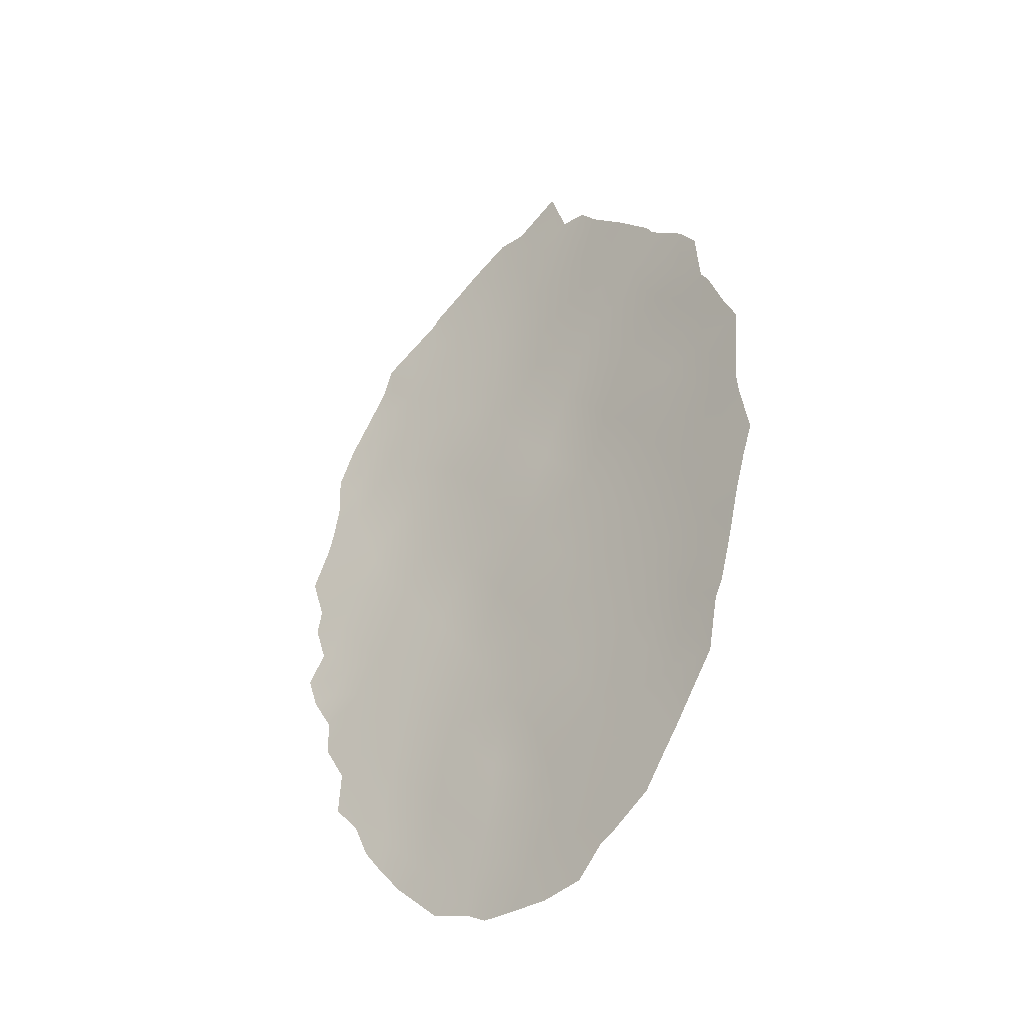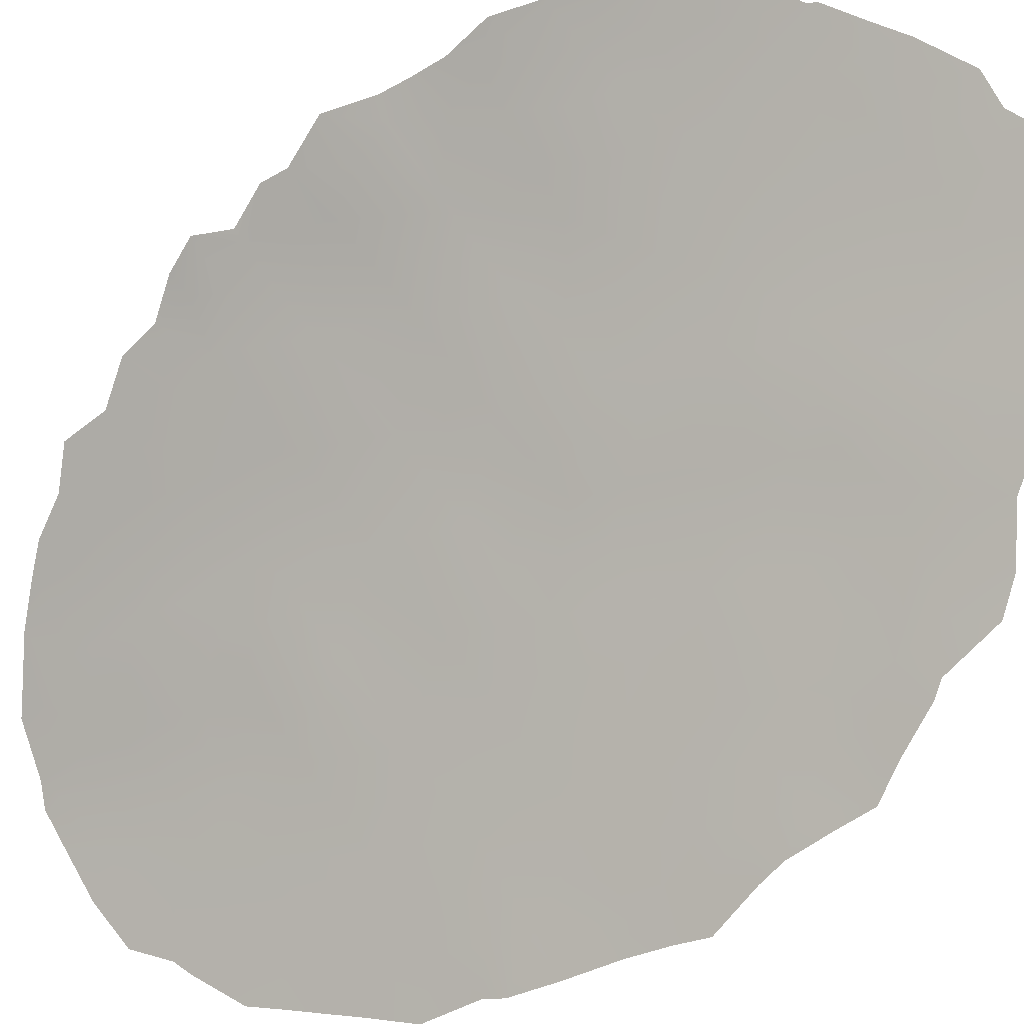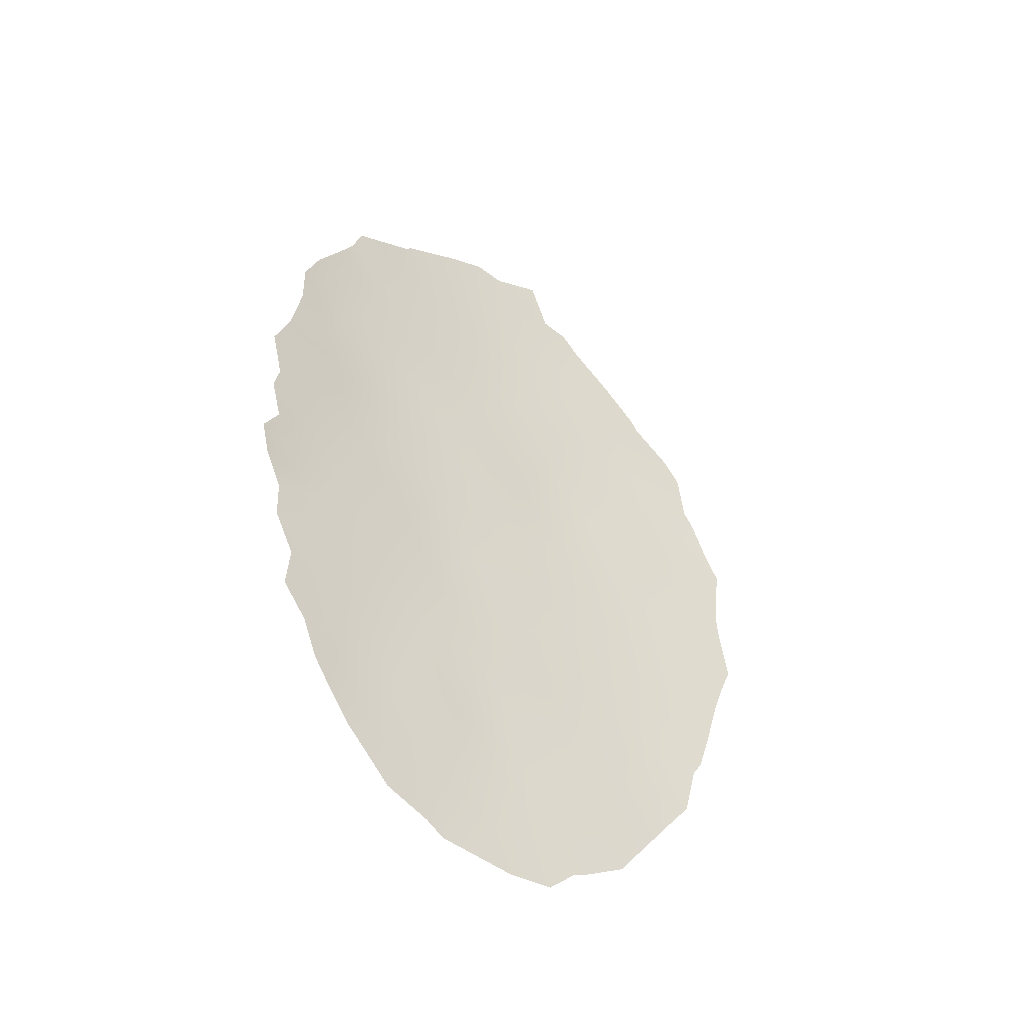
<metadata>
{"format":"obj","ext":"obj","renderer":"f3d","projection":"perspective","resolution":1024,"background":"white","views":[{"elev":-36.7,"azim":5.9,"up":"+Z"},{"elev":-61.8,"azim":-46.8,"up":"+Y"},{"elev":-46.5,"azim":-76.1,"up":"+Z"}]}
</metadata>
<code>
v 21.48 78.25 -14.32
v 24.31 75.81 -1.049
v 24.92 75.34 -5.643
v 23.18 76.84 -5.777
v 19.25 79.8 1.365
v 18.84 80.04 -0.5568
v 19.8 79.36 -6.222
v 21.44 78.13 -5.983
v 22.76 77.18 -10.9
v 23.64 76.48 -12.58
v 21.83 77.87 -9.32
v 18.65 80.14 -2.876
v 21.61 78.03 -3.152
v 18.91 80.01 -4.819
v 19.76 79.53 -16.57
v 25.44 74.89 -3.947
v 17.45 80.96 -1.07
v 25.9 74.57 -10.74
v 24.27 75.93 -7.361
v 25.16 75.18 -9.031
v 20.17 79.16 -9.494
v 21.11 78.48 -11.09
v 18.33 80.37 -9.646
v 19.12 79.88 -7.933
v 26.54 73.93 -5.493
v 21.56 78.1 -0.9533
v 21.31 78.29 0.2498
v 20.47 78.94 -12.89
v 18.52 80.37 -15.13
v 25.19 75.2 -12.44
v 17.41 80.99 -4.646
v 18.09 80.54 -6.378
v 16.23 81.63 -6.432
v 20.64 78.81 1.912
v 20.35 78.96 -4.14
v 22.05 77.73 -12.76
v 17.19 81.12 -8.088
v 22.13 77.63 -4.148
v 24.18 75.98 -3.191
v 23.84 76.28 -4.074
v 24.37 75.87 -10.74
v 17.1 81.23 -13.54
v 20.85 78.63 -7.806
v 25.7 74.63 -1.54
v 20.18 79.09 -1.898
v 22.52 77.35 -7.544
v 24.47 75.84 -14.44
v 22.36 77.62 -17.9
v 26.71 73.8 -9.146
v 17.61 80.87 -11.49
v 22.94 76.97 -2.265
v 20.1 79.22 -14.74
v 25.92 74.48 -7.336
v 23.51 76.57 -9.091
v 22.18 77.62 2.277
v 22.93 77.01 0.1815
v 22.84 77.16 -14.47
v 19.42 79.68 -11.23
v 20.85 78.8 -18.02
v 18.86 80.09 -13.16
v 21.58 78.22 -16.12
v 23.37 76.77 -16.28
v 16.37 81.63 -9.755
v 24.13 76.14 -16.27
v 15.87 81.87 -2.955
v 15.89 81.87 -3.96
v 17.19 81.14 -0.2659
v 17.41 80.99 0.4764
v 26.67 73.87 -12.67
v 15.77 81.95 -4.701
v 15.69 82.01 -8.909
v 15.3 82.2 -9.631
v 24.68 75.52 0.6435
v 23.93 76.19 1.509
v 20.14 79.18 2.46
v 18.29 80.56 -16.87
v 16.75 81.37 -1.075
v 16.24 81.67 -1.982
v 27.5 73.04 -5.322
v 27.36 73.17 -7.133
v 25.47 75.04 -15.74
v 18.9 80.04 1.575
v 19.3 79.9 -17.92
v 16.01 81.89 -12.07
v 16.48 81.61 -12.97
v 15.53 82.06 -7.428
v 15.43 82.14 -8.007
v 15.97 81.9 -11.2
v 15.24 82.21 -6.361
v 18.83 80.08 1.436
v 26.28 74.14 -1.306
v 26.63 73.82 -1.918
v 22.64 77.26 3.479
v 23.02 76.96 2.183
v 23.56 76.53 2.074
v 26.73 73.71 -3.242
v 26.89 73.56 -3.556
v 15.53 82.11 -10.39
v 26.5 74.05 -13.06
v 26.29 74.28 -14.33
v 25.39 74.9 -0.2568
v 22.14 77.8 -18.67
v 27.16 73.41 -10.47
v 27.59 73 -8.914
v 27.41 73.13 -7.742
v 16.41 81.66 -13.99
v 20.62 78.99 -18.54
v 20.23 79.26 -18.28
v 16.97 81.33 -14.68
v 25.54 74.77 -0.5614
v 17.32 81.12 -15.55
v 23 77.1 -18.54
v 24.66 75.71 -17.08
v 23.84 76.4 -17.71
v 23.54 76.65 -17.88
v 21.04 78.53 2.977
v 21.64 78.06 2.907
v 23.64 76.37 -1.606
v 23.64 76.39 -0.5091
v 22.94 76.99 -1.053
v 23.5 76.57 -4.924
v 24.05 76.09 -5.7
v 24.36 75.82 -4.867
v 19.58 79.54 -0.19
v 19.7 79.47 0.7781
v 20.33 79 -7.024
v 21.15 78.38 -6.909
v 20.61 78.75 -6.097
v 21.68 78 -7.68
v 21.98 77.74 -6.777
v 16.42 81.58 -3.584
v 18.13 80.51 -0.8975
v 18.15 80.5 0.03298
v 17.62 80.85 -0.3347
v 20.64 78.82 -10.28
v 21.47 78.17 -10.2
v 21 78.51 -9.42
v 21.93 77.83 -11
v 22.3 77.52 -10.1
v 17.14 81.15 -1.952
v 17.63 80.81 -2.852
v 17.99 80.6 -1.899
v 18.52 80.27 -11.34
v 18.89 80.02 -10.43
v 17.94 80.63 -10.54
v 19.66 79.51 -8.723
v 18.73 80.12 -8.773
v 19.27 79.75 -9.56
v 18.66 80.25 -14.16
v 19.31 79.8 -14.93
v 19.47 79.66 -13.97
v 26.26 74.25 -11.65
v 26.92 73.65 -11.64
v 26.56 73.97 -10.71
v 16.84 81.3 -5.526
v 16.51 81.52 -4.534
v 16.04 81.77 -5.503
v 20.52 78.89 -8.658
v 20 79.25 -7.89
v 19.48 79.61 -7.105
v 19.9 79.34 1.639
v 19.6 79.57 2.06
v 19.15 79.94 -15.85
v 18.41 80.46 -16.01
v 19 80.06 -16.7
v 18.54 80.25 -5.539
v 18.96 79.94 -6.319
v 19.32 79.71 -5.448
v 18.14 80.51 -7.936
v 17.77 80.74 -8.868
v 21.77 77.89 -5.063
v 21.26 78.28 -4.186
v 20.91 78.53 -5.121
v 23.71 76.34 -2.505
v 23.37 76.64 -3.239
v 18.57 80.23 -7.155
v 17.12 81.16 -3.712
v 18 80.59 -3.799
v 17.35 81 -9.748
v 16.89 81.31 -10.66
v 18.78 80.07 -1.649
v 21.58 78.11 -11.92
v 22.39 77.46 -11.83
v 24.84 75.51 -13.37
v 24.41 75.85 -12.48
v 24.05 76.17 -13.45
v 24.78 75.54 -11.58
v 24 76.18 -11.64
v 26.97 73.53 -6.315
v 27.43 73.11 -6.193
v 25.95 74.49 -9.044
v 26.34 74.12 -8.241
v 25.55 74.82 -8.192
v 25.38 75.08 -14.3
v 25.1 75.32 -15.02
v 20.86 78.59 -3.404
v 18.86 80.19 -17.46
v 19.56 79.7 -17.37
v 22.03 77.87 -17.1
v 21.17 78.55 -17.17
v 26.24 74.2 -6.422
v 26.75 73.73 -7.371
v 25.7 74.79 -13.39
v 25.2 75.08 -2.334
v 19.5 79.57 -1.249
v 19.48 79.57 -2.368
v 21.8 77.92 1.26
v 21.06 78.5 1.141
v 17.38 81.03 -12.52
v 16.74 81.42 -11.69
v 16.71 81.46 -12.61
v 21.25 78.34 -12.82
v 20.76 78.73 -11.99
v 24.41 75.76 -2.169
v 24.99 75.24 -1.429
v 16.62 81.43 -7.3
v 16.26 81.66 -8.11
v 16.81 81.36 -8.949
v 15.96 81.85 -8.911
v 20.38 78.99 1.079
v 20.49 78.9 0.2498
v 16 81.85 -10.34
v 18.9 80.02 0.5443
v 18.12 80.53 0.9563
v 17.56 80.88 -7.229
v 22.1 77.75 -14.44
v 22.49 77.41 -13.61
v 21.75 78 -13.62
v 22.25 77.55 -0.5094
v 22.23 77.55 -1.576
v 18.23 80.46 -4.714
v 18.83 80.05 -4.003
v 17.72 80.78 -5.54
v 23.74 76.38 -6.56
v 22.85 77.1 -6.655
v 23.38 76.65 -7.433
v 24.34 75.87 -9.041
v 24.74 75.54 -8.19
v 23.89 76.25 -8.222
v 21.53 78.1 -2.023
v 20.86 78.6 -1.455
v 20.85 78.6 -2.474
v 22.98 76.95 -4.118
v 22.64 77.25 -4.99
v 23.21 76.82 -11.73
v 22.85 77.11 -12.68
v 25.54 74.89 -11.59
v 25.15 75.21 -10.72
v 20.86 78.69 -14.54
v 21.01 78.57 -13.68
v 20.26 79.1 -13.81
v 20.9 78.59 -0.4724
v 15.63 82.01 -5.314
v 25.54 74.87 -9.878
v 24.76 75.53 -9.877
v 21.35 78.25 -8.564
v 23.95 76.21 -9.906
v 23.13 76.87 -9.985
v 22.66 77.22 -9.198
v 23.57 76.52 -10.8
v 24.3 75.83 -0.0873
v 23.77 76.3 0.5009
v 22.83 77.11 2.831
v 22.52 77.34 1.227
v 23.23 76.78 1.329
v 22.77 77.15 1.991
v 26.16 74.21 -2.675
v 26.23 74.17 -3.726
v 20.23 79.07 -0.8512
v 25.95 74.52 -12.47
v 24.61 75.62 -6.499
v 19.53 79.56 -4.508
v 19.53 79.54 -3.484
v 21.63 78.19 -17.94
v 21.28 78.47 -18.6
v 26.85 73.69 -9.919
v 27.39 73.2 -9.593
v 23.27 76.8 -13.54
v 23.61 76.53 -14.43
v 26.27 74.21 -9.885
v 19.95 79.37 -15.67
v 20.6 78.92 -16.4
v 20.78 78.76 -15.44
v 17.16 81.08 -6.412
v 20.09 79.15 -5.253
v 22.3 77.5 -5.876
v 22.52 77.3 -3.253
v 25.99 74.41 -4.722
v 26.73 73.73 -4.587
v 19.11 79.9 -12.17
v 19.67 79.51 -13.01
v 19.94 79.31 -12.06
v 27.06 73.47 -8.533
v 25.11 75.19 -7.339
v 25.73 74.63 -5.587
v 25.44 74.89 -6.467
v 20.22 79.06 -2.975
v 17.99 80.65 -13.37
v 18.23 80.48 -12.33
v 22.18 77.61 -8.435
v 23.03 76.95 -8.308
v 25.74 74.79 -15.26
v 19.79 79.42 -10.34
v 27.21 73.29 -4.573
v 22.15 77.6 -2.487
v 20.27 79.08 -11.15
v 17.8 80.82 -15.32
v 17.74 80.88 -16.15
v 25.2 75.1 -4.817
v 21.54 78.22 -15.08
v 22.29 77.63 -15.31
v 23.09 76.98 -15.36
v 23.86 76.35 -15.36
v 22.53 77.45 -16.24
v 22.94 77.14 -17.31
v 24.58 75.76 -15.48
v 24.66 75.57 -4.032
v 22.14 77.66 3.193
v 21.38 78.25 2.112
v 25.04 75.39 -16.44
v 17.81 80.8 -14.38
v 20.34 79.15 -17.34
v 16.76 81.37 -2.818
v 23.77 76.45 -17.1
v 24.9 75.35 -3.11
v 24.88 75.33 -0.4499
v 24.75 75.63 -16.17
v 25.63 74.7 -2.938
v 22 77.76 0.188
f 118 119 120
f 121 122 123
f 124 125 223
f 126 127 128
f 129 130 127
f 132 133 134
f 17 134 67
f 135 136 137
f 138 139 136
f 140 141 142
f 143 144 145
f 146 147 148
f 149 150 151
f 152 153 154
f 155 156 157
f 63 219 72
f 146 158 159
f 126 160 159
f 262 73 74
f 161 75 162
f 163 164 165
f 166 167 168
f 169 170 147
f 171 172 173
f 174 175 39
f 176 160 167
f 177 178 141
f 145 179 180
f 142 181 132
f 182 183 138
f 184 185 186
f 187 188 185
f 189 80 190
f 191 192 193
f 196 172 13
f 165 197 198
f 274 199 200
f 201 202 189
f 194 203 184
f 325 328 204
f 205 181 206
f 207 319 208
f 209 210 211
f 106 42 85
f 212 182 213
f 177 131 156
f 174 214 118
f 204 215 214
f 37 216 217
f 218 217 219
f 72 219 71
f 208 220 221
f 180 222 88
f 33 89 86
f 223 224 133
f 226 227 228
f 120 229 230
f 178 231 232
f 233 166 231
f 234 235 236
f 237 238 239
f 240 241 242
f 5 82 90
f 17 67 77
f 121 243 244
f 245 183 246
f 187 247 248
f 249 250 251
f 248 254 255
f 158 137 256
f 237 257 255
f 258 259 139
f 260 245 188
f 260 257 258
f 261 262 119
f 93 318 263
f 264 265 266
f 263 266 94
f 91 44 267
f 328 268 267
f 124 205 269
f 247 270 152
f 203 100 99
f 271 122 234
f 272 273 232
f 276 103 277
f 278 279 186
f 280 154 276
f 254 280 191
f 281 282 283
f 150 163 281
f 233 155 284
f 168 285 272
f 285 128 173
f 286 244 171
f 287 243 175
f 131 323 65
f 288 289 268
f 290 291 292
f 192 293 202
f 193 294 238
f 42 211 85
f 59 108 107
f 295 296 201
f 294 296 271
f 196 242 297
f 42 106 109
f 209 298 299
f 161 125 220
f 278 246 227
f 300 259 301
f 151 251 291
f 250 228 212
f 252 269 241
f 130 235 286
f 56 262 265
f 207 329 264
f 30 203 270
f 129 256 300
f 303 148 144
f 97 289 304
f 13 287 305
f 292 213 306
f 307 308 164
f 305 230 240
f 303 306 135
f 59 107 275
f 288 309 295
f 301 239 236
f 59 322 108
f 299 290 143
f 48 102 112
f 29 321 307
f 321 149 298
f 310 311 226
f 283 310 249
f 279 312 313
f 315 314 199
f 48 112 315
f 317 325 39
f 34 116 75
f 309 317 123
f 55 263 318
f 34 319 116
f 218 179 170
f 273 297 206
f 312 311 314
f 81 327 320
f 113 64 324
f 51 118 120
f 118 2 119
f 120 119 56
f 40 121 123
f 121 4 122
f 123 122 3
f 6 124 223
f 124 221 125
f 223 125 5
f 7 126 128
f 126 43 127
f 128 127 8
f 43 129 127
f 129 46 130
f 127 130 8
f 66 131 65
f 17 132 134
f 132 6 133
f 134 133 68
f 134 68 67
f 21 135 137
f 135 22 136
f 137 136 11
f 22 138 136
f 138 9 139
f 136 139 11
f 17 140 142
f 142 141 12
f 50 143 145
f 143 58 144
f 145 144 23
f 21 146 148
f 146 24 147
f 148 147 23
f 60 149 151
f 149 29 150
f 151 150 52
f 18 152 154
f 152 69 153
f 154 153 103
f 33 155 157
f 155 31 156
f 157 156 70
f 253 157 70
f 24 146 159
f 146 21 158
f 159 158 43
f 43 126 159
f 126 7 160
f 159 160 24
f 75 161 34
f 5 161 162
f 162 82 5
f 15 163 165
f 163 29 164
f 165 164 76
f 14 166 168
f 166 32 167
f 168 167 7
f 24 169 147
f 169 37 170
f 147 170 23
f 8 171 173
f 171 38 172
f 173 172 35
f 174 51 175
f 39 175 40
f 32 176 167
f 176 24 160
f 167 160 7
f 177 31 178
f 141 178 12
f 50 145 180
f 145 23 179
f 180 179 63
f 140 77 78
f 77 140 17
f 323 140 78
f 17 142 132
f 142 12 181
f 132 181 6
f 22 182 138
f 182 36 183
f 138 183 9
f 47 184 186
f 184 30 185
f 186 185 10
f 30 187 185
f 187 41 188
f 185 188 10
f 25 189 79
f 190 79 189
f 20 191 193
f 191 49 192
f 193 192 53
f 194 47 195
f 302 195 81
f 302 194 195
f 196 35 172
f 13 172 38
f 15 165 198
f 165 76 197
f 198 197 83
f 59 274 200
f 274 48 199
f 200 199 61
f 25 201 189
f 201 53 202
f 189 202 80
f 47 194 184
f 184 203 30
f 214 325 204
f 325 16 328
f 45 205 206
f 205 6 181
f 206 181 12
f 27 207 208
f 207 55 319
f 208 319 34
f 42 209 211
f 209 50 210
f 211 210 84
f 211 84 85
f 28 212 213
f 212 36 182
f 213 182 22
f 31 177 156
f 177 323 131
f 156 131 66
f 70 156 66
f 51 174 118
f 174 39 214
f 118 214 2
f 214 215 2
f 86 217 216
f 87 217 86
f 63 218 219
f 218 37 217
f 219 217 87
f 219 87 71
f 252 27 221
f 208 34 220
f 50 180 210
f 180 63 222
f 210 180 88
f 84 210 88
f 90 223 5
f 6 223 133
f 223 90 224
f 133 224 68
f 37 169 225
f 169 24 176
f 1 226 228
f 226 57 227
f 228 227 36
f 51 120 230
f 120 56 229
f 230 229 26
f 12 178 232
f 178 31 231
f 232 231 14
f 31 233 231
f 233 32 166
f 231 166 14
f 19 234 236
f 234 4 235
f 236 235 46
f 54 237 239
f 237 20 238
f 239 238 19
f 13 240 242
f 240 26 241
f 242 241 45
f 4 121 244
f 121 40 243
f 244 243 38
f 10 245 246
f 245 9 183
f 246 183 36
f 41 187 248
f 187 30 247
f 248 247 18
f 52 249 251
f 249 1 250
f 251 250 28
f 27 252 26
f 33 157 89
f 253 89 157
f 41 248 255
f 248 18 254
f 255 254 20
f 43 158 256
f 158 21 137
f 256 137 11
f 20 237 255
f 237 54 257
f 255 257 41
f 9 258 139
f 258 54 259
f 139 259 11
f 41 260 188
f 260 9 245
f 188 245 10
f 9 260 258
f 260 41 257
f 258 257 54
f 2 261 119
f 119 262 56
f 263 55 266
f 55 264 266
f 264 56 265
f 94 265 95
f 266 265 94
f 267 96 92
f 267 204 328
f 328 16 268
f 96 268 97
f 96 267 268
f 221 124 269
f 124 6 205
f 269 205 45
f 18 247 152
f 247 30 270
f 152 270 69
f 19 271 234
f 271 3 122
f 234 122 4
f 14 272 232
f 272 35 273
f 232 273 12
f 261 2 326
f 73 326 101
f 275 274 59
f 48 274 102
f 275 102 274
f 277 49 276
f 10 278 186
f 278 57 279
f 186 279 47
f 49 280 276
f 280 18 154
f 276 154 103
f 20 254 191
f 254 18 280
f 191 280 49
f 52 281 283
f 281 15 282
f 283 282 61
f 52 150 281
f 150 29 163
f 281 163 15
f 32 233 284
f 233 31 155
f 284 155 33
f 14 168 272
f 168 7 285
f 272 285 35
f 35 285 173
f 285 7 128
f 173 128 8
f 8 286 171
f 286 4 244
f 171 244 38
f 51 287 175
f 287 38 243
f 175 243 40
f 16 288 268
f 288 25 289
f 268 289 97
f 58 290 292
f 290 60 291
f 292 291 28
f 105 293 104
f 53 192 202
f 192 49 293
f 202 293 105
f 80 202 105
f 20 193 238
f 193 53 294
f 238 294 19
f 25 295 201
f 295 3 296
f 201 296 53
f 19 294 271
f 294 53 296
f 271 296 3
f 35 196 297
f 196 13 242
f 297 242 45
f 50 209 299
f 209 42 298
f 299 298 60
f 225 32 284
f 216 284 33
f 34 161 220
f 161 5 125
f 220 125 221
f 57 278 227
f 278 10 246
f 227 246 36
f 46 300 301
f 300 11 259
f 301 259 54
f 2 215 326
f 215 204 44
f 326 215 110
f 101 326 110
f 60 151 291
f 151 52 251
f 291 251 28
f 28 250 212
f 250 1 228
f 212 228 36
f 26 252 241
f 252 221 269
f 241 269 45
f 8 130 286
f 130 46 235
f 286 235 4
f 262 74 265
f 73 262 261
f 95 265 74
f 55 207 264
f 207 27 329
f 264 329 56
f 99 270 203
f 69 270 99
f 203 194 100
f 302 100 194
f 46 129 300
f 129 43 256
f 300 256 11
f 58 303 144
f 303 21 148
f 144 148 23
f 25 79 289
f 304 289 79
f 13 38 287
f 305 287 51
f 58 292 306
f 292 28 213
f 306 213 22
f 29 307 164
f 307 111 308
f 164 308 76
f 13 305 240
f 305 51 230
f 240 230 26
f 26 229 329
f 229 56 329
f 21 303 135
f 303 58 306
f 135 306 22
f 25 288 295
f 288 16 309
f 295 309 3
f 46 301 236
f 301 54 239
f 236 239 19
f 108 198 83
f 322 198 108
f 50 299 143
f 299 60 290
f 143 290 58
f 222 98 88
f 321 109 307
f 111 307 109
f 42 109 321
f 321 29 149
f 298 149 60
f 1 310 226
f 310 61 311
f 226 311 57
f 61 282 200
f 282 15 322
f 200 322 59
f 52 283 249
f 283 61 310
f 249 310 1
f 47 279 313
f 279 57 312
f 313 312 62
f 48 315 199
f 315 62 314
f 199 314 61
f 315 112 115
f 313 316 47
f 40 317 39
f 317 16 325
f 3 309 123
f 309 16 317
f 123 317 40
f 318 117 55
f 117 319 55
f 319 117 116
f 37 218 170
f 218 63 179
f 170 179 23
f 12 273 206
f 273 35 297
f 206 297 45
f 62 312 314
f 312 57 311
f 314 311 61
f 327 113 320
f 64 62 324
f 62 315 324
f 324 315 115
f 114 324 115
f 47 316 195
f 316 64 327
f 81 316 327
f 323 78 65
f 113 324 114
f 216 33 86
f 42 321 298
f 195 316 81
f 282 322 200
f 64 316 313
f 140 323 141
f 323 177 141
f 322 15 198
f 62 64 313
f 39 325 214
f 261 326 73
f 327 64 113
f 225 169 176
f 225 176 32
f 98 222 72
f 222 63 72
f 293 49 277
f 293 277 104
f 225 284 216
f 37 225 216
f 44 204 267
f 91 267 92
f 27 208 221
f 215 44 110
f 26 329 27
f 44 91 110

</code>
